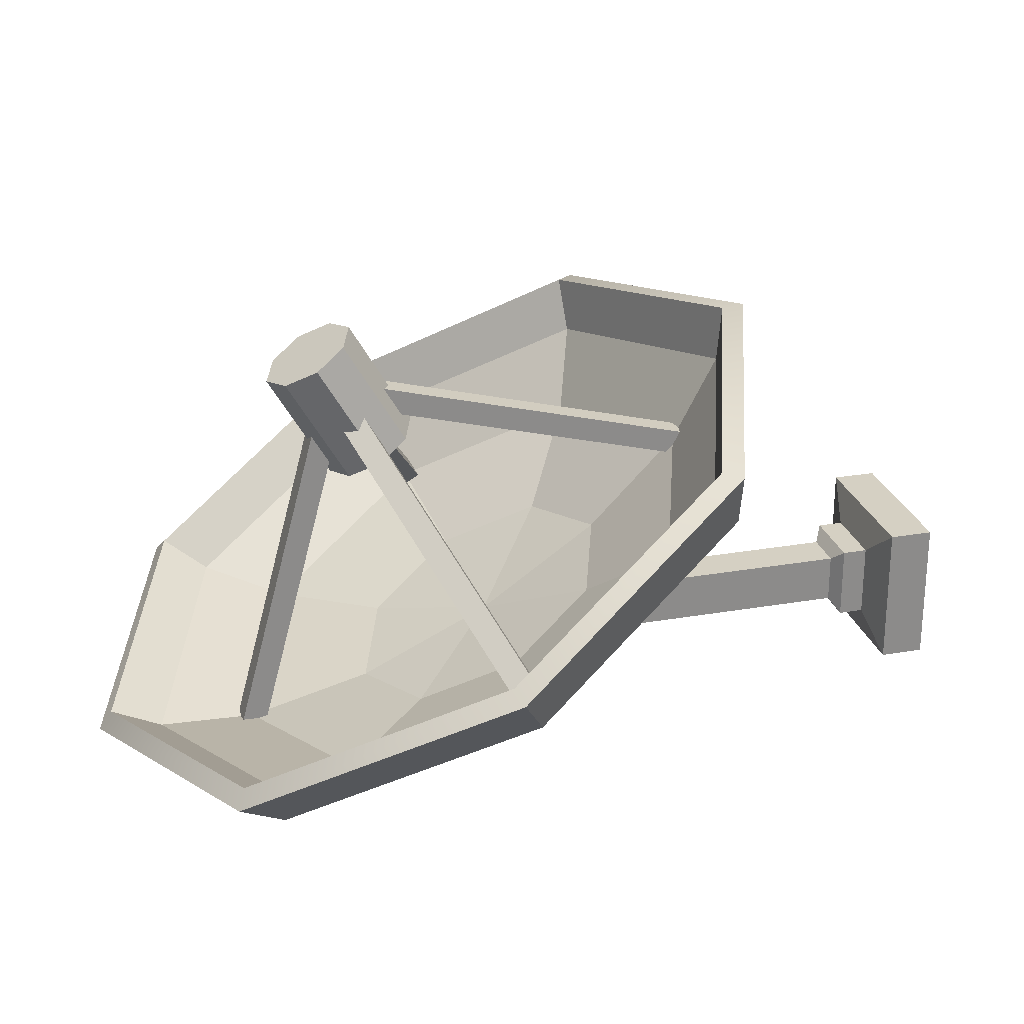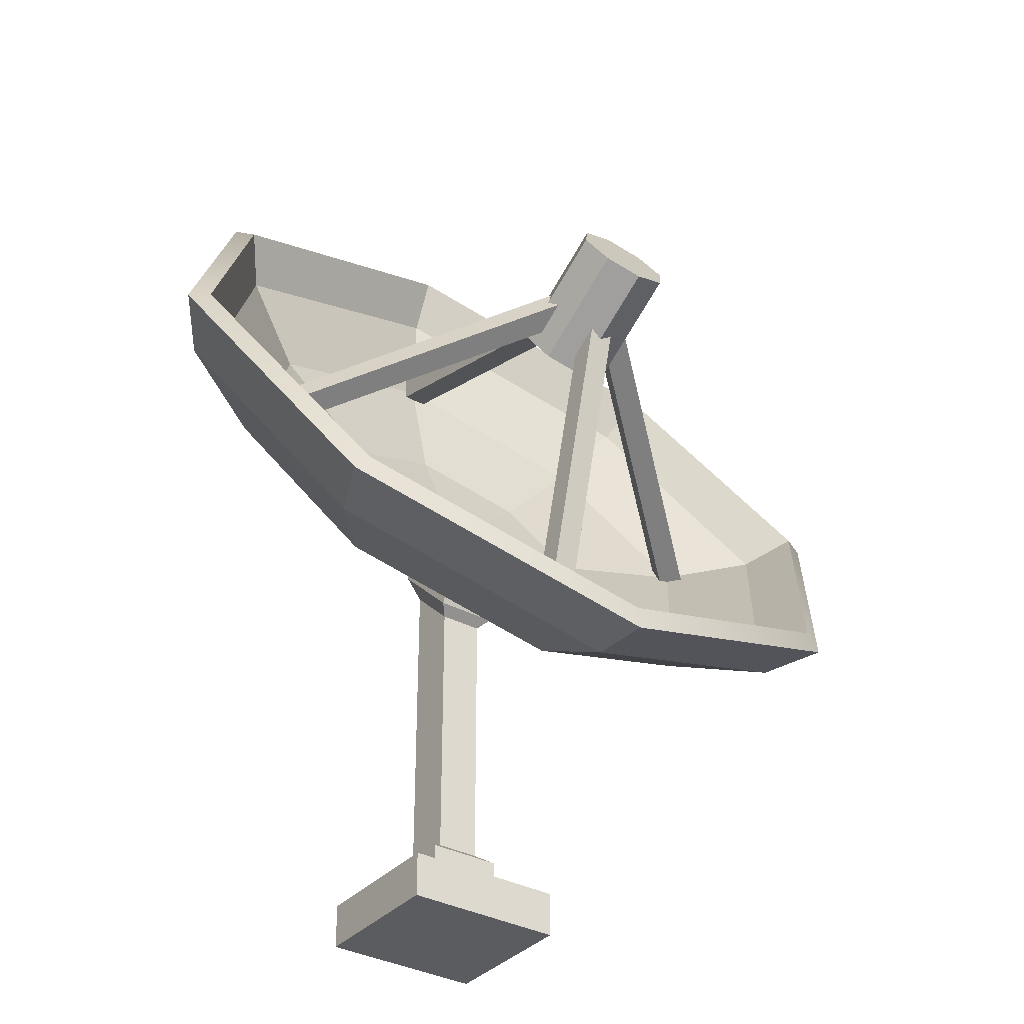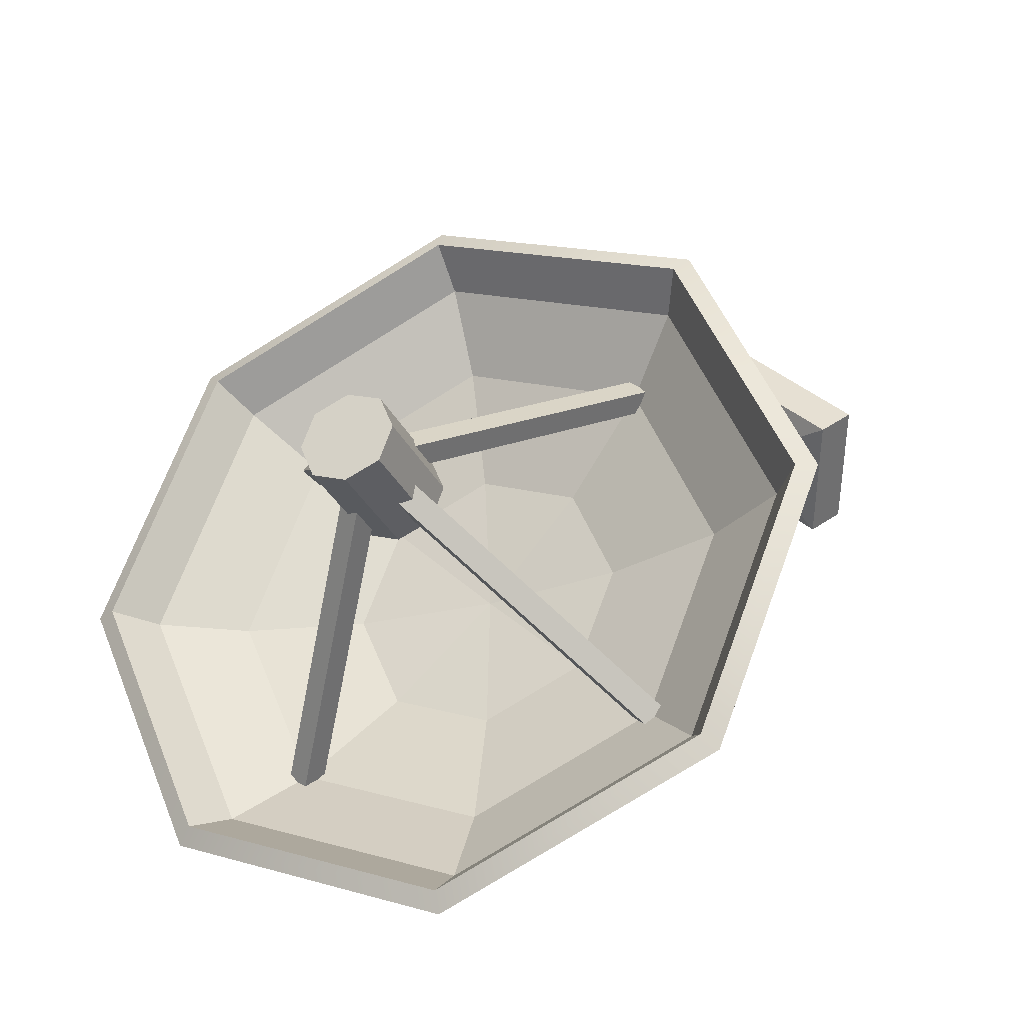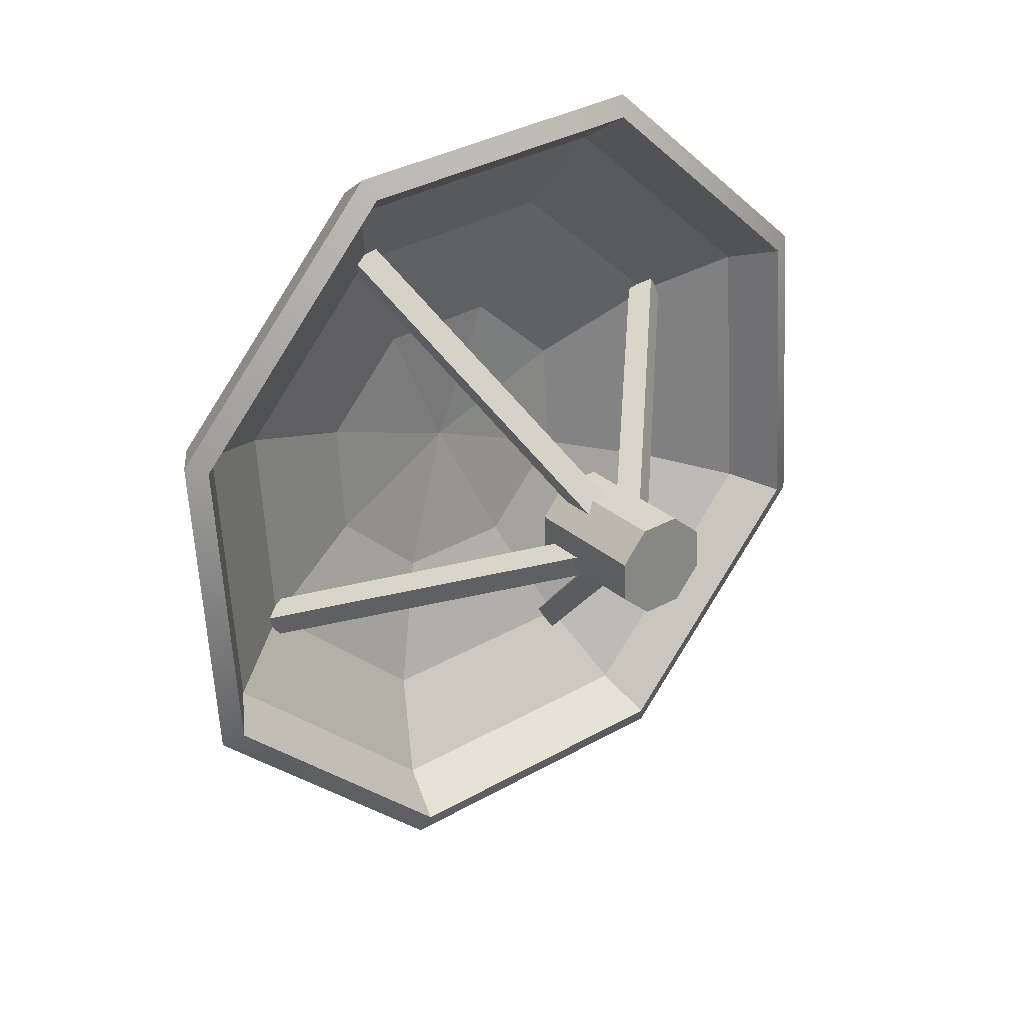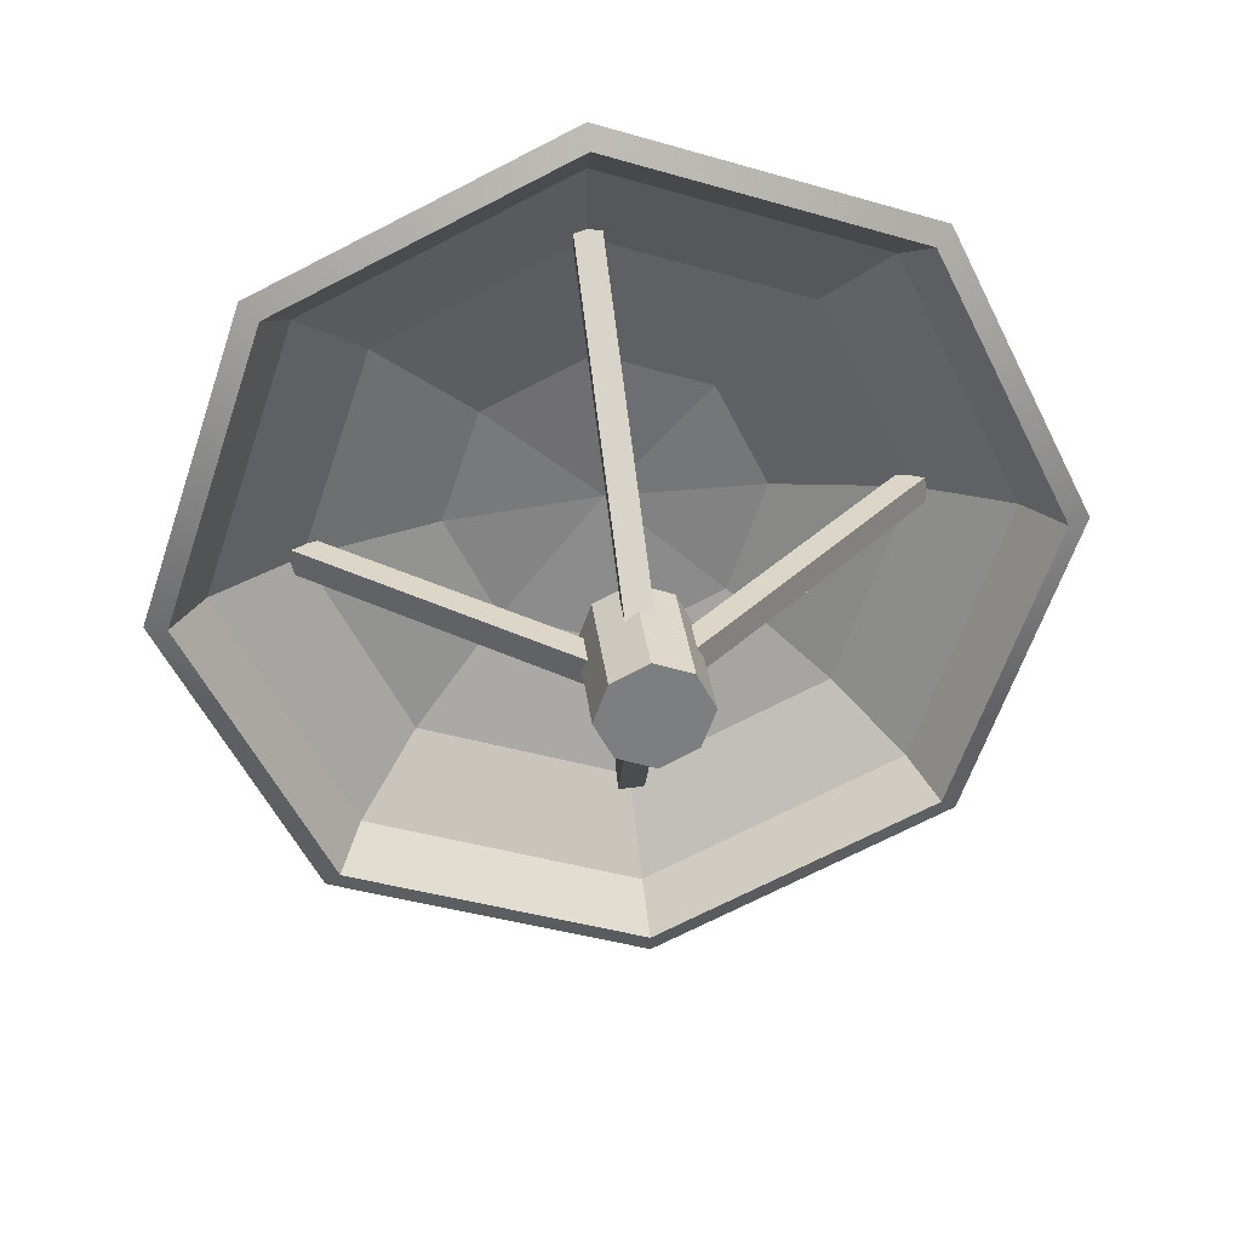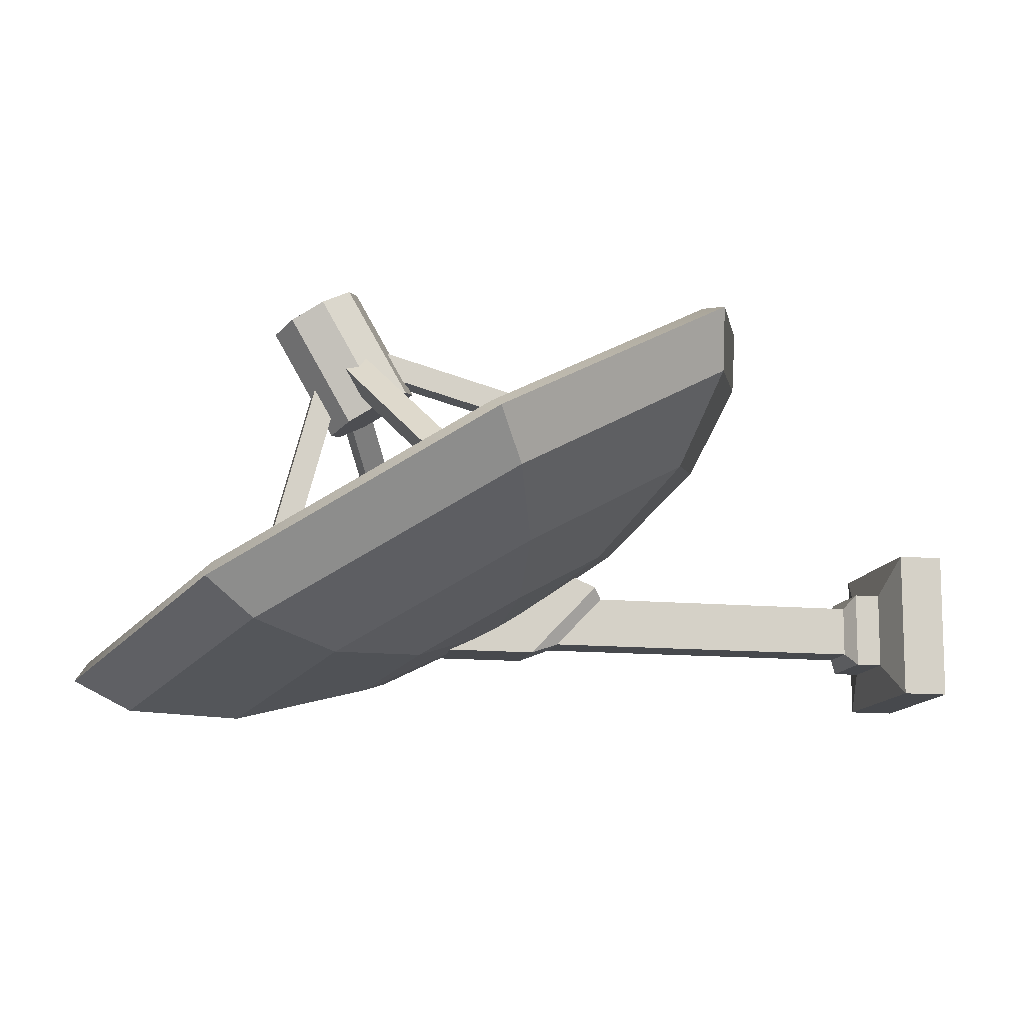
<metadata>
{"format":"obj","ext":"obj","renderer":"f3d","projection":"perspective","resolution":1024,"background":"white","views":[{"elev":26.0,"azim":-105.5,"up":"+Z"},{"elev":-34.7,"azim":-35.4,"up":"+Y"},{"elev":38.3,"azim":-131.6,"up":"+Z"},{"elev":67.2,"azim":-44.6,"up":"+Y"},{"elev":61.3,"azim":-7.6,"up":"+Y"},{"elev":-12.3,"azim":-102.5,"up":"+Z"}]}
</metadata>
<code>
v -11.79 -6.3e-05 7.23
v 11.79 -6.3e-05 7.23
v -4.526 58.79 3.315
v 4.526 58.79 3.315
v -4.526 78.6 -8.995
v 4.526 78.6 -8.995
v -11.79 -6.3e-05 -14.61
v 11.79 -6.3e-05 -14.61
v -3.148 13.31 -7.38
v -3.148 13.31 0
v 3.148 13.31 0
v 3.148 13.31 -7.38
v 5.313 11.93 -9.286
v -5.313 11.93 -9.286
v -5.313 11.93 1.906
v 5.313 11.93 1.906
v 11.79 6.647 -14.61
v -11.79 6.647 -14.61
v -11.79 6.647 7.23
v 11.79 6.647 7.23
v -5.313 8.141 1.906
v -5.313 8.141 -9.286
v 5.313 8.141 -9.286
v 5.313 8.141 1.906
v -4.526 65.04 -8.995
v 4.526 65.04 -8.995
v 4.526 54.89 1.615
v -4.526 54.89 1.615
v 3.148 53.67 0
v 3.148 60.68 -7.38
v -3.148 60.68 -7.38
v -3.148 53.67 0
v 42.18 74.14 5.192
v 42.18 77.32 3.355
v 4.413 93.03 37.9
v 4.413 96.21 36.07
v 4.766 90.25 33.1
v 4.766 93.43 31.26
v 38.91 73.18 3.526
v 38.91 76.36 1.69
v -1.837 39.2 25.37
v 1.837 39.2 25.37
v -1.837 90.8 39.19
v 1.837 90.8 39.19
v -1.837 87.72 34.56
v 1.837 87.72 34.56
v -1.837 41.07 22.06
v 1.837 41.07 22.06
v -42.18 77.32 3.355
v -42.18 74.14 5.192
v -4.413 96.21 36.07
v -4.413 93.03 37.9
v -4.765 93.43 31.26
v -4.765 90.25 33.1
v -38.91 76.36 1.69
v -38.91 73.18 3.526
v 1.837 112.3 -16.82
v -1.837 112.3 -16.82
v 1.837 98.44 34.78
v -1.837 98.44 34.78
v 1.837 95.97 29.8
v -1.837 95.97 29.8
v 1.837 108.5 -16.85
v -1.837 108.5 -16.85
v -5.135 85.39 31.26
v 5.135 85.39 31.26
v -5.135 94.54 47.11
v 5.135 94.54 47.11
v -5.135 103.4 41.98
v 5.135 103.4 41.98
v -5.135 94.28 26.13
v 5.135 94.28 26.13
v -7.386 89.83 28.7
v -7.386 98.98 44.54
v 7.386 98.98 44.54
v 7.386 89.83 28.7
v 2.4e-05 105.4 40.85
v 2.4e-05 98.98 44.54
v 2.4e-05 92.59 48.24
v 2.4e-05 83.44 32.39
v 2.4e-05 89.83 28.7
v 2.4e-05 96.23 25
v 40.58 47.65 36.78
v 2.4e-05 33.09 45.18
v -40.58 47.65 36.78
v -57.38 82.79 16.49
v -40.58 117.9 -3.796
v 2.4e-05 132.5 -12.2
v 40.58 117.9 -3.796
v 57.38 82.79 16.49
v 37.15 47.11 29
v 2.4e-05 33.79 36.69
v -37.15 47.11 29
v -52.54 79.29 10.43
v -37.15 111.5 -8.148
v 2.4e-05 124.8 -15.84
v 37.15 111.5 -8.148
v 52.54 79.29 10.43
v 28.43 50.8 17.95
v 2.4e-05 40.6 23.84
v -28.43 50.8 17.95
v -40.21 75.42 3.733
v -28.43 100 -10.48
v 2.4e-05 110.2 -16.37
v 28.43 100 -10.48
v 40.21 75.42 3.733
v 15.39 59.51 6.954
v 2.4e-05 53.99 10.14
v -15.39 59.51 6.954
v -21.76 72.84 -0.7393
v -15.39 86.16 -8.433
v 2.4e-05 91.68 -11.62
v 15.39 86.16 -8.433
v 21.76 72.84 -0.7393
v 2.4e-05 71.93 -2.31
v 42.77 45.02 36.61
v 2.4e-05 29.68 45.47
v 2.4e-05 30.21 36.11
v 39.14 44.25 28.01
v -42.77 45.02 36.61
v -39.14 44.25 28.01
v -60.48 82.06 15.23
v -55.35 78.14 8.44
v -42.77 119.1 -6.153
v -39.14 112 -11.13
v 2.4e-05 134.4 -15.01
v 2.4e-05 126.1 -19.23
v 42.77 119.1 -6.153
v 39.14 112 -11.13
v 60.48 82.06 15.23
v 55.35 78.14 8.44
v 2.4e-05 37.6 21.79
v 29.54 48.2 15.67
v -29.54 48.2 15.67
v -41.78 73.79 0.9022
v -29.54 99.37 -13.87
v 2.4e-05 110 -19.99
v 29.54 99.37 -13.87
v 41.78 73.79 0.9022
v 2.4e-05 51.59 7.426
v 15.9 57.29 4.133
v -15.9 57.29 4.133
v -22.49 71.06 -3.817
v -15.9 84.83 -11.77
v 2.4e-05 90.54 -15.06
v 15.9 84.83 -11.77
v 22.49 71.06 -3.817
v 2.4e-05 70.12 -5.451
f 32 29 27 28
f 25 26 30 31
f 7 8 2 1
f 29 30 26 27
f 31 32 28 25
f 14 15 10 9
f 15 16 11 10
f 16 13 12 11
f 9 12 13 14
f 22 23 17 18
f 18 19 21 22
f 19 20 24 21
f 20 17 23 24
f 18 17 8 7
f 7 1 19 18
f 1 2 20 19
f 2 8 17 20
f 22 21 15 14
f 14 13 23 22
f 24 23 13 16
f 21 24 16 15
f 5 6 26 25
f 27 26 6 4
f 28 27 4 3
f 25 28 3 5
f 11 12 30 29
f 31 30 12 9
f 9 10 32 31
f 10 11 29 32
f 33 34 36 35
f 37 38 40 39
f 34 40 38 36
f 39 33 35 37
f 41 42 44 43
f 45 46 48 47
f 42 48 46 44
f 47 41 43 45
f 49 50 52 51
f 53 54 56 55
f 50 56 54 52
f 55 49 51 53
f 57 58 60 59
f 61 62 64 63
f 58 64 62 60
f 63 57 59 61
f 79 80 66 68
f 77 78 75 70
f 82 77 70 72
f 81 82 72 76
f 75 76 72 70
f 71 73 74 69
f 74 73 65 67
f 78 79 68 75
f 66 76 75 68
f 80 81 76 66
f 74 78 77 69
f 67 79 78 74
f 65 80 79 67
f 73 81 80 65
f 71 82 81 73
f 69 77 82 71
f 116 117 118 119
f 117 120 121 118
f 120 122 123 121
f 122 124 125 123
f 124 126 127 125
f 126 128 129 127
f 128 130 131 129
f 130 116 119 131
f 119 118 132 133
f 118 121 134 132
f 121 123 135 134
f 123 125 136 135
f 125 127 137 136
f 127 129 138 137
f 129 131 139 138
f 131 119 133 139
f 133 132 140 141
f 132 134 142 140
f 134 135 143 142
f 135 136 144 143
f 136 137 145 144
f 137 138 146 145
f 138 139 147 146
f 139 133 141 147
f 141 140 148
f 140 142 148
f 142 143 148
f 143 144 148
f 144 145 148
f 145 146 148
f 146 147 148
f 147 141 148
f 83 91 92 84
f 84 92 93 85
f 85 93 94 86
f 86 94 95 87
f 87 95 96 88
f 88 96 97 89
f 89 97 98 90
f 90 98 91 83
f 91 99 100 92
f 92 100 101 93
f 93 101 102 94
f 94 102 103 95
f 95 103 104 96
f 96 104 105 97
f 97 105 106 98
f 98 106 99 91
f 99 107 108 100
f 100 108 109 101
f 101 109 110 102
f 102 110 111 103
f 103 111 112 104
f 104 112 113 105
f 105 113 114 106
f 106 114 107 99
f 107 115 108
f 108 115 109
f 109 115 110
f 110 115 111
f 111 115 112
f 112 115 113
f 113 115 114
f 114 115 107
f 83 84 117 116
f 84 85 120 117
f 85 86 122 120
f 86 87 124 122
f 87 88 126 124
f 88 89 128 126
f 89 90 130 128
f 90 83 116 130

</code>
